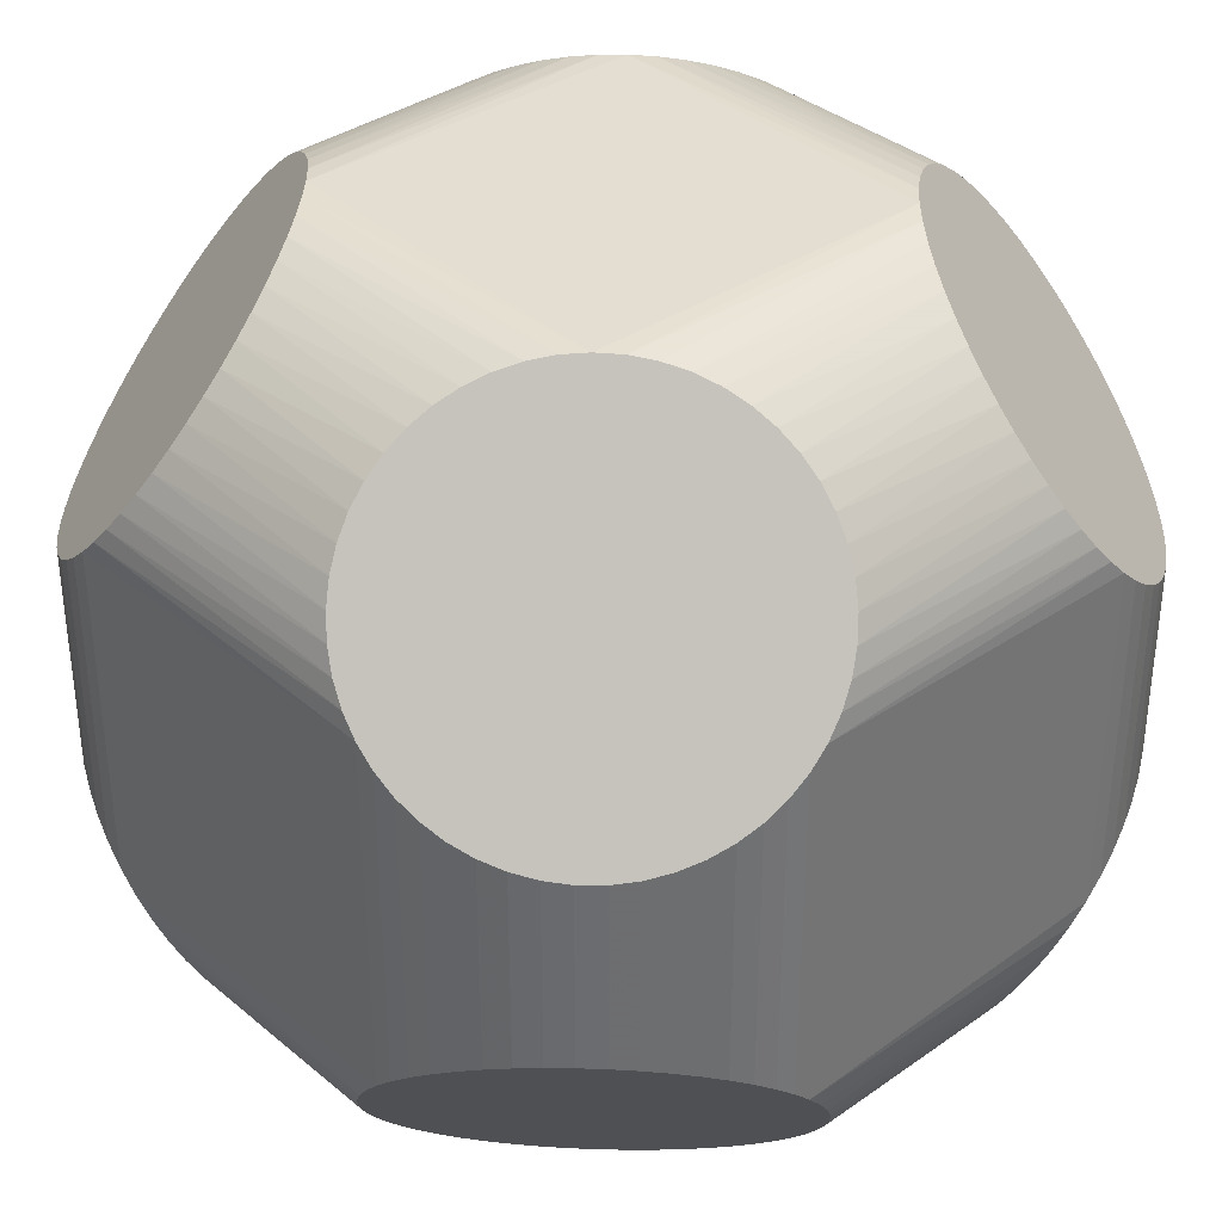
<metadata>
{"format":"obj","ext":"obj","renderer":"f3d","projection":"perspective","resolution":1024,"background":"white","views":[{"elev":36.1,"azim":-42.7,"up":"+Y"}]}
</metadata>
<code>
v 8.827 8.827 21.07
v 7.957 9.765 21.01
v 7.167 10.76 20.81
v 6.472 11.78 20.48
v 5.883 12.82 20.02
v 5.409 13.87 19.45
v 5.058 14.9 18.77
v 4.836 15.89 18
v 4.747 16.84 17.14
v 4.792 17.72 16.21
v 4.97 18.53 15.23
v 5.278 19.24 14.21
v 5.712 19.85 13.17
v 6.264 20.34 12.13
v 6.925 20.71 11.09
v 7.684 20.96 10.09
v 8.529 21.07 9.133
v 9.446 21.05 8.239
v 10.42 20.89 7.421
v 11.44 20.6 6.693
v 12.47 20.19 6.067
v 13.52 19.66 5.554
v 14.56 19.01 5.161
v 15.56 18.27 4.896
v 16.53 17.44 4.762
v 17.44 16.53 4.762
v 18.27 15.56 4.896
v 19.01 14.56 5.161
v 19.66 13.52 5.554
v 20.19 12.47 6.067
v 20.6 11.44 6.693
v 20.89 10.42 7.421
v 21.05 9.446 8.239
v 21.07 8.529 9.133
v 20.96 7.684 10.09
v 20.71 6.925 11.09
v 20.34 6.264 12.13
v 19.85 5.712 13.17
v 19.24 5.278 14.21
v 18.53 4.97 15.23
v 17.72 4.792 16.21
v 16.84 4.747 17.14
v 15.89 4.836 18
v 14.9 5.058 18.77
v 13.87 5.409 19.45
v 12.82 5.883 20.02
v 11.78 6.472 20.48
v 10.76 7.167 20.81
v 9.765 7.957 21.01
v 12.91 12.91 12.91
v 16.99 16.99 -4.745
v 16.05 17.86 -4.812
v 15.06 18.65 -5.012
v 14.04 19.35 -5.342
v 13 19.94 -5.796
v 11.95 20.41 -6.366
v 10.92 20.76 -7.045
v 9.927 20.98 -7.819
v 8.979 21.07 -8.677
v 8.097 21.03 -9.605
v 7.293 20.85 -10.59
v 6.581 20.54 -11.61
v 5.973 20.11 -12.65
v 5.479 19.56 -13.69
v 5.108 18.89 -14.73
v 4.864 18.14 -15.73
v 4.752 17.29 -16.69
v 4.775 16.37 -17.58
v 4.931 15.4 -18.4
v 5.218 14.38 -19.13
v 5.631 13.35 -19.75
v 6.164 12.3 -20.27
v 6.807 11.26 -20.66
v 7.551 10.25 -20.92
v 8.383 9.289 -21.06
v 9.289 8.383 -21.06
v 10.25 7.551 -20.92
v 11.26 6.807 -20.66
v 12.3 6.164 -20.27
v 13.35 5.631 -19.75
v 14.38 5.218 -19.13
v 15.4 4.931 -18.4
v 16.37 4.775 -17.58
v 17.29 4.752 -16.69
v 18.14 4.864 -15.73
v 18.89 5.108 -14.73
v 19.56 5.479 -13.69
v 20.11 5.973 -12.65
v 20.54 6.581 -11.61
v 20.85 7.293 -10.59
v 21.03 8.097 -9.605
v 21.07 8.979 -8.677
v 20.98 9.927 -7.819
v 20.76 10.92 -7.045
v 20.41 11.95 -6.366
v 19.94 13 -5.796
v 19.35 14.04 -5.342
v 18.65 15.06 -5.012
v 17.86 16.05 -4.812
v 12.91 12.91 -12.91
v 8.828 -8.828 21.07
v 9.765 -7.957 21.01
v 10.76 -7.167 20.81
v 11.78 -6.472 20.48
v 12.82 -5.883 20.02
v 13.87 -5.409 19.45
v 14.9 -5.058 18.77
v 15.89 -4.836 18
v 16.84 -4.747 17.14
v 17.72 -4.792 16.21
v 18.53 -4.97 15.23
v 19.24 -5.278 14.21
v 19.85 -5.712 13.17
v 20.34 -6.264 12.13
v 20.71 -6.925 11.09
v 20.96 -7.684 10.09
v 21.07 -8.529 9.133
v 21.05 -9.446 8.239
v 20.89 -10.42 7.421
v 20.6 -11.44 6.693
v 20.19 -12.47 6.067
v 19.66 -13.52 5.554
v 19.01 -14.56 5.161
v 18.27 -15.56 4.896
v 17.44 -16.53 4.762
v 16.53 -17.44 4.762
v 15.56 -18.27 4.896
v 14.56 -19.01 5.161
v 13.52 -19.66 5.554
v 12.47 -20.19 6.067
v 11.44 -20.6 6.693
v 10.42 -20.89 7.421
v 9.446 -21.05 8.239
v 8.529 -21.07 9.133
v 7.684 -20.96 10.09
v 6.925 -20.71 11.09
v 6.264 -20.34 12.13
v 5.712 -19.85 13.17
v 5.278 -19.24 14.21
v 4.97 -18.53 15.23
v 4.792 -17.72 16.21
v 4.747 -16.84 17.14
v 4.836 -15.89 18
v 5.058 -14.9 18.77
v 5.409 -13.87 19.45
v 5.883 -12.82 20.02
v 6.472 -11.78 20.48
v 7.167 -10.76 20.81
v 7.957 -9.765 21.01
v 12.91 -12.91 12.91
v 16.99 -16.99 -4.745
v 17.86 -16.05 -4.812
v 18.65 -15.06 -5.012
v 19.35 -14.04 -5.342
v 19.94 -13 -5.796
v 20.41 -11.95 -6.366
v 20.76 -10.92 -7.045
v 20.98 -9.927 -7.819
v 21.07 -8.979 -8.677
v 21.03 -8.097 -9.605
v 20.85 -7.293 -10.59
v 20.54 -6.581 -11.61
v 20.11 -5.973 -12.65
v 19.56 -5.479 -13.69
v 18.89 -5.108 -14.73
v 18.14 -4.864 -15.73
v 17.29 -4.752 -16.69
v 16.37 -4.775 -17.58
v 15.4 -4.931 -18.4
v 14.38 -5.218 -19.13
v 13.35 -5.631 -19.75
v 12.3 -6.164 -20.27
v 11.26 -6.807 -20.66
v 10.25 -7.551 -20.92
v 9.289 -8.383 -21.06
v 8.383 -9.289 -21.06
v 7.551 -10.25 -20.92
v 6.807 -11.26 -20.66
v 6.164 -12.3 -20.27
v 5.631 -13.35 -19.75
v 5.218 -14.38 -19.13
v 4.931 -15.4 -18.4
v 4.775 -16.37 -17.58
v 4.752 -17.29 -16.69
v 4.864 -18.14 -15.73
v 5.108 -18.89 -14.73
v 5.479 -19.56 -13.69
v 5.973 -20.11 -12.65
v 6.581 -20.54 -11.61
v 7.293 -20.85 -10.59
v 8.097 -21.03 -9.605
v 8.979 -21.07 -8.677
v 9.927 -20.98 -7.819
v 10.92 -20.76 -7.045
v 11.95 -20.41 -6.366
v 13 -19.94 -5.796
v 14.04 -19.35 -5.342
v 15.06 -18.65 -5.012
v 16.05 -17.86 -4.812
v 12.91 -12.91 -12.91
v -16.99 16.99 4.745
v -16.05 17.86 4.812
v -15.06 18.65 5.012
v -14.04 19.35 5.342
v -13 19.94 5.796
v -11.95 20.41 6.366
v -10.92 20.76 7.045
v -9.927 20.98 7.819
v -8.979 21.07 8.677
v -8.097 21.03 9.605
v -7.293 20.85 10.59
v -6.581 20.54 11.61
v -5.973 20.11 12.65
v -5.479 19.56 13.69
v -5.108 18.89 14.73
v -4.864 18.14 15.73
v -4.752 17.29 16.69
v -4.775 16.37 17.58
v -4.931 15.4 18.4
v -5.218 14.38 19.13
v -5.631 13.35 19.75
v -6.164 12.3 20.27
v -6.807 11.26 20.66
v -7.551 10.25 20.92
v -8.383 9.289 21.06
v -9.289 8.383 21.06
v -10.25 7.551 20.92
v -11.26 6.807 20.66
v -12.3 6.164 20.27
v -13.35 5.631 19.75
v -14.38 5.218 19.13
v -15.4 4.931 18.4
v -16.37 4.775 17.58
v -17.29 4.752 16.69
v -18.14 4.864 15.73
v -18.89 5.108 14.73
v -19.56 5.479 13.69
v -20.11 5.973 12.65
v -20.54 6.581 11.61
v -20.85 7.293 10.59
v -21.03 8.097 9.605
v -21.07 8.979 8.677
v -20.98 9.927 7.819
v -20.76 10.92 7.045
v -20.41 11.95 6.366
v -19.94 13 5.796
v -19.35 14.04 5.342
v -18.65 15.06 5.012
v -17.86 16.05 4.812
v -12.91 12.91 12.91
v -8.828 8.828 -21.07
v -7.957 9.765 -21.01
v -7.167 10.76 -20.81
v -6.472 11.78 -20.48
v -5.883 12.82 -20.02
v -5.409 13.87 -19.45
v -5.058 14.9 -18.77
v -4.836 15.89 -18
v -4.747 16.84 -17.14
v -4.792 17.72 -16.21
v -4.97 18.53 -15.23
v -5.278 19.24 -14.21
v -5.712 19.85 -13.17
v -6.264 20.34 -12.13
v -6.925 20.71 -11.09
v -7.684 20.96 -10.09
v -8.529 21.07 -9.133
v -9.446 21.05 -8.239
v -10.42 20.89 -7.421
v -11.44 20.6 -6.693
v -12.47 20.19 -6.067
v -13.52 19.66 -5.554
v -14.56 19.01 -5.161
v -15.56 18.27 -4.896
v -16.53 17.44 -4.762
v -17.44 16.53 -4.762
v -18.27 15.56 -4.896
v -19.01 14.56 -5.161
v -19.66 13.52 -5.554
v -20.19 12.47 -6.067
v -20.6 11.44 -6.693
v -20.89 10.42 -7.421
v -21.05 9.446 -8.239
v -21.07 8.529 -9.133
v -20.96 7.684 -10.09
v -20.71 6.925 -11.09
v -20.34 6.264 -12.13
v -19.85 5.712 -13.17
v -19.24 5.278 -14.21
v -18.53 4.97 -15.23
v -17.72 4.792 -16.21
v -16.84 4.747 -17.14
v -15.89 4.836 -18
v -14.9 5.058 -18.77
v -13.87 5.409 -19.45
v -12.82 5.883 -20.02
v -11.78 6.472 -20.48
v -10.76 7.167 -20.81
v -9.765 7.957 -21.01
v -12.91 12.91 -12.91
v -16.99 -16.99 4.745
v -17.86 -16.05 4.812
v -18.65 -15.06 5.012
v -19.35 -14.04 5.342
v -19.94 -13 5.796
v -20.41 -11.95 6.366
v -20.76 -10.92 7.045
v -20.98 -9.927 7.819
v -21.07 -8.979 8.677
v -21.03 -8.097 9.605
v -20.85 -7.293 10.59
v -20.54 -6.581 11.61
v -20.11 -5.973 12.65
v -19.56 -5.479 13.69
v -18.89 -5.108 14.73
v -18.14 -4.864 15.73
v -17.29 -4.752 16.69
v -16.37 -4.775 17.58
v -15.4 -4.931 18.4
v -14.38 -5.218 19.13
v -13.35 -5.631 19.75
v -12.3 -6.164 20.27
v -11.26 -6.807 20.66
v -10.25 -7.551 20.92
v -9.289 -8.383 21.06
v -8.383 -9.289 21.06
v -7.551 -10.25 20.92
v -6.807 -11.26 20.66
v -6.164 -12.3 20.27
v -5.631 -13.35 19.75
v -5.218 -14.38 19.13
v -4.931 -15.4 18.4
v -4.775 -16.37 17.58
v -4.752 -17.29 16.69
v -4.864 -18.14 15.73
v -5.108 -18.89 14.73
v -5.479 -19.56 13.69
v -5.973 -20.11 12.65
v -6.581 -20.54 11.61
v -7.293 -20.85 10.59
v -8.097 -21.03 9.605
v -8.979 -21.07 8.677
v -9.927 -20.98 7.819
v -10.92 -20.76 7.045
v -11.95 -20.41 6.366
v -13 -19.94 5.796
v -14.04 -19.35 5.342
v -15.06 -18.65 5.012
v -16.05 -17.86 4.812
v -12.91 -12.91 12.91
v -8.828 -8.828 -21.07
v -9.765 -7.957 -21.01
v -10.76 -7.167 -20.81
v -11.78 -6.472 -20.48
v -12.82 -5.883 -20.02
v -13.87 -5.409 -19.45
v -14.9 -5.058 -18.77
v -15.89 -4.836 -18
v -16.84 -4.747 -17.14
v -17.72 -4.792 -16.21
v -18.53 -4.97 -15.23
v -19.24 -5.278 -14.21
v -19.85 -5.712 -13.17
v -20.34 -6.264 -12.13
v -20.71 -6.925 -11.09
v -20.96 -7.684 -10.09
v -21.07 -8.529 -9.133
v -21.05 -9.446 -8.239
v -20.89 -10.42 -7.421
v -20.6 -11.44 -6.693
v -20.19 -12.47 -6.067
v -19.66 -13.52 -5.554
v -19.01 -14.56 -5.161
v -18.27 -15.56 -4.896
v -17.44 -16.53 -4.762
v -16.53 -17.44 -4.762
v -15.56 -18.27 -4.896
v -14.56 -19.01 -5.161
v -13.52 -19.66 -5.554
v -12.47 -20.19 -6.067
v -11.44 -20.6 -6.693
v -10.42 -20.89 -7.421
v -9.446 -21.05 -8.239
v -8.529 -21.07 -9.133
v -7.684 -20.96 -10.09
v -6.925 -20.71 -11.09
v -6.264 -20.34 -12.13
v -5.712 -19.85 -13.17
v -5.278 -19.24 -14.21
v -4.97 -18.53 -15.23
v -4.792 -17.72 -16.21
v -4.747 -16.84 -17.14
v -4.836 -15.89 -18
v -5.058 -14.9 -18.77
v -5.409 -13.87 -19.45
v -5.883 -12.82 -20.02
v -6.472 -11.78 -20.48
v -7.167 -10.76 -20.81
v -7.957 -9.765 -21.01
v -12.91 -12.91 -12.91
f 1 2 50
f 2 3 50
f 3 4 50
f 4 5 50
f 5 6 50
f 6 7 50
f 7 8 50
f 8 9 50
f 9 10 50
f 10 11 50
f 11 12 50
f 12 13 50
f 13 14 50
f 14 15 50
f 15 16 50
f 16 17 50
f 17 18 50
f 18 19 50
f 19 20 50
f 20 21 50
f 21 22 50
f 22 23 50
f 23 24 50
f 24 25 50
f 25 26 50
f 26 27 50
f 27 28 50
f 28 29 50
f 29 30 50
f 30 31 50
f 31 32 50
f 32 33 50
f 33 34 50
f 34 35 50
f 35 36 50
f 36 37 50
f 37 38 50
f 38 39 50
f 39 40 50
f 40 41 50
f 41 42 50
f 42 43 50
f 43 44 50
f 44 45 50
f 45 46 50
f 46 47 50
f 47 48 50
f 48 49 50
f 49 1 50
f 51 52 100
f 52 53 100
f 53 54 100
f 54 55 100
f 55 56 100
f 56 57 100
f 57 58 100
f 58 59 100
f 59 60 100
f 60 61 100
f 61 62 100
f 62 63 100
f 63 64 100
f 64 65 100
f 65 66 100
f 66 67 100
f 67 68 100
f 68 69 100
f 69 70 100
f 70 71 100
f 71 72 100
f 72 73 100
f 73 74 100
f 74 75 100
f 75 76 100
f 76 77 100
f 77 78 100
f 78 79 100
f 79 80 100
f 80 81 100
f 81 82 100
f 82 83 100
f 83 84 100
f 84 85 100
f 85 86 100
f 86 87 100
f 87 88 100
f 88 89 100
f 89 90 100
f 90 91 100
f 91 92 100
f 92 93 100
f 93 94 100
f 94 95 100
f 95 96 100
f 96 97 100
f 97 98 100
f 98 99 100
f 99 51 100
f 101 102 150
f 102 103 150
f 103 104 150
f 104 105 150
f 105 106 150
f 106 107 150
f 107 108 150
f 108 109 150
f 109 110 150
f 110 111 150
f 111 112 150
f 112 113 150
f 113 114 150
f 114 115 150
f 115 116 150
f 116 117 150
f 117 118 150
f 118 119 150
f 119 120 150
f 120 121 150
f 121 122 150
f 122 123 150
f 123 124 150
f 124 125 150
f 125 126 150
f 126 127 150
f 127 128 150
f 128 129 150
f 129 130 150
f 130 131 150
f 131 132 150
f 132 133 150
f 133 134 150
f 134 135 150
f 135 136 150
f 136 137 150
f 137 138 150
f 138 139 150
f 139 140 150
f 140 141 150
f 141 142 150
f 142 143 150
f 143 144 150
f 144 145 150
f 145 146 150
f 146 147 150
f 147 148 150
f 148 149 150
f 149 101 150
f 151 152 200
f 152 153 200
f 153 154 200
f 154 155 200
f 155 156 200
f 156 157 200
f 157 158 200
f 158 159 200
f 159 160 200
f 160 161 200
f 161 162 200
f 162 163 200
f 163 164 200
f 164 165 200
f 165 166 200
f 166 167 200
f 167 168 200
f 168 169 200
f 169 170 200
f 170 171 200
f 171 172 200
f 172 173 200
f 173 174 200
f 174 175 200
f 175 176 200
f 176 177 200
f 177 178 200
f 178 179 200
f 179 180 200
f 180 181 200
f 181 182 200
f 182 183 200
f 183 184 200
f 184 185 200
f 185 186 200
f 186 187 200
f 187 188 200
f 188 189 200
f 189 190 200
f 190 191 200
f 191 192 200
f 192 193 200
f 193 194 200
f 194 195 200
f 195 196 200
f 196 197 200
f 197 198 200
f 198 199 200
f 199 151 200
f 201 202 250
f 202 203 250
f 203 204 250
f 204 205 250
f 205 206 250
f 206 207 250
f 207 208 250
f 208 209 250
f 209 210 250
f 210 211 250
f 211 212 250
f 212 213 250
f 213 214 250
f 214 215 250
f 215 216 250
f 216 217 250
f 217 218 250
f 218 219 250
f 219 220 250
f 220 221 250
f 221 222 250
f 222 223 250
f 223 224 250
f 224 225 250
f 225 226 250
f 226 227 250
f 227 228 250
f 228 229 250
f 229 230 250
f 230 231 250
f 231 232 250
f 232 233 250
f 233 234 250
f 234 235 250
f 235 236 250
f 236 237 250
f 237 238 250
f 238 239 250
f 239 240 250
f 240 241 250
f 241 242 250
f 242 243 250
f 243 244 250
f 244 245 250
f 245 246 250
f 246 247 250
f 247 248 250
f 248 249 250
f 249 201 250
f 251 252 300
f 252 253 300
f 253 254 300
f 254 255 300
f 255 256 300
f 256 257 300
f 257 258 300
f 258 259 300
f 259 260 300
f 260 261 300
f 261 262 300
f 262 263 300
f 263 264 300
f 264 265 300
f 265 266 300
f 266 267 300
f 267 268 300
f 268 269 300
f 269 270 300
f 270 271 300
f 271 272 300
f 272 273 300
f 273 274 300
f 274 275 300
f 275 276 300
f 276 277 300
f 277 278 300
f 278 279 300
f 279 280 300
f 280 281 300
f 281 282 300
f 282 283 300
f 283 284 300
f 284 285 300
f 285 286 300
f 286 287 300
f 287 288 300
f 288 289 300
f 289 290 300
f 290 291 300
f 291 292 300
f 292 293 300
f 293 294 300
f 294 295 300
f 295 296 300
f 296 297 300
f 297 298 300
f 298 299 300
f 299 251 300
f 301 302 350
f 302 303 350
f 303 304 350
f 304 305 350
f 305 306 350
f 306 307 350
f 307 308 350
f 308 309 350
f 309 310 350
f 310 311 350
f 311 312 350
f 312 313 350
f 313 314 350
f 314 315 350
f 315 316 350
f 316 317 350
f 317 318 350
f 318 319 350
f 319 320 350
f 320 321 350
f 321 322 350
f 322 323 350
f 323 324 350
f 324 325 350
f 325 326 350
f 326 327 350
f 327 328 350
f 328 329 350
f 329 330 350
f 330 331 350
f 331 332 350
f 332 333 350
f 333 334 350
f 334 335 350
f 335 336 350
f 336 337 350
f 337 338 350
f 338 339 350
f 339 340 350
f 340 341 350
f 341 342 350
f 342 343 350
f 343 344 350
f 344 345 350
f 345 346 350
f 346 347 350
f 347 348 350
f 348 349 350
f 349 301 350
f 351 352 400
f 352 353 400
f 353 354 400
f 354 355 400
f 355 356 400
f 356 357 400
f 357 358 400
f 358 359 400
f 359 360 400
f 360 361 400
f 361 362 400
f 362 363 400
f 363 364 400
f 364 365 400
f 365 366 400
f 366 367 400
f 367 368 400
f 368 369 400
f 369 370 400
f 370 371 400
f 371 372 400
f 372 373 400
f 373 374 400
f 374 375 400
f 375 376 400
f 376 377 400
f 377 378 400
f 378 379 400
f 379 380 400
f 380 381 400
f 381 382 400
f 382 383 400
f 383 384 400
f 384 385 400
f 385 386 400
f 386 387 400
f 387 388 400
f 388 389 400
f 389 390 400
f 390 391 400
f 391 392 400
f 392 393 400
f 393 394 400
f 394 395 400
f 395 396 400
f 396 397 400
f 397 398 400
f 398 399 400
f 399 351 400
f 34 117 92
f 209 17 59
f 101 1 226
f 326 101 226
f 192 134 342
f 92 117 159
f 251 76 176
f 209 59 267
f 309 242 284
f 367 309 284
f 192 342 384
f 251 176 351
f 92 33 34
f 93 92 33
f 93 32 33
f 94 93 32
f 94 31 32
f 95 94 31
f 95 30 31
f 96 95 30
f 96 29 30
f 97 96 29
f 97 28 29
f 98 97 28
f 98 27 28
f 99 98 27
f 99 26 27
f 51 99 26
f 51 25 26
f 52 51 25
f 52 24 25
f 53 52 24
f 53 23 24
f 54 53 23
f 54 22 23
f 55 54 22
f 55 21 22
f 56 55 21
f 56 20 21
f 57 56 20
f 57 19 20
f 58 57 19
f 58 18 19
f 59 58 18
f 59 17 18
f 34 116 117
f 35 34 116
f 35 115 116
f 36 35 115
f 36 114 115
f 37 36 114
f 37 113 114
f 38 37 113
f 38 112 113
f 39 38 112
f 39 111 112
f 40 39 111
f 40 110 111
f 41 40 110
f 41 109 110
f 42 41 109
f 42 108 109
f 43 42 108
f 43 107 108
f 44 43 107
f 44 106 107
f 45 44 106
f 45 105 106
f 46 45 105
f 46 104 105
f 47 46 104
f 47 103 104
f 48 47 103
f 48 102 103
f 49 48 102
f 49 101 102
f 1 49 101
f 160 159 92
f 160 91 92
f 161 160 91
f 161 90 91
f 162 161 90
f 162 89 90
f 163 162 89
f 163 88 89
f 164 163 88
f 164 87 88
f 165 164 87
f 165 86 87
f 166 165 86
f 166 85 86
f 167 166 85
f 167 84 85
f 168 167 84
f 168 83 84
f 169 168 83
f 169 82 83
f 170 169 82
f 170 81 82
f 171 170 81
f 171 80 81
f 172 171 80
f 172 79 80
f 173 172 79
f 173 78 79
f 174 173 78
f 174 77 78
f 175 174 77
f 175 76 77
f 176 175 76
f 192 133 134
f 193 192 133
f 193 132 133
f 194 193 132
f 194 131 132
f 195 194 131
f 195 130 131
f 196 195 130
f 196 129 130
f 197 196 129
f 197 128 129
f 198 197 128
f 198 127 128
f 199 198 127
f 199 126 127
f 151 199 126
f 151 125 126
f 152 151 125
f 152 124 125
f 153 152 124
f 153 123 124
f 154 153 123
f 154 122 123
f 155 154 122
f 155 121 122
f 156 155 121
f 156 120 121
f 157 156 120
f 157 119 120
f 158 157 119
f 158 118 119
f 159 158 118
f 159 117 118
f 210 209 17
f 210 16 17
f 211 210 16
f 211 15 16
f 212 211 15
f 212 14 15
f 213 212 14
f 213 13 14
f 214 213 13
f 214 12 13
f 215 214 12
f 215 11 12
f 216 215 11
f 216 10 11
f 217 216 10
f 217 9 10
f 218 217 9
f 218 8 9
f 219 218 8
f 219 7 8
f 220 219 7
f 220 6 7
f 221 220 6
f 221 5 6
f 222 221 5
f 222 4 5
f 223 222 4
f 223 3 4
f 224 223 3
f 224 2 3
f 225 224 2
f 225 1 2
f 226 225 1
f 251 75 76
f 252 251 75
f 252 74 75
f 253 252 74
f 253 73 74
f 254 253 73
f 254 72 73
f 255 254 72
f 255 71 72
f 256 255 71
f 256 70 71
f 257 256 70
f 257 69 70
f 258 257 69
f 258 68 69
f 259 258 68
f 259 67 68
f 260 259 67
f 260 66 67
f 261 260 66
f 261 65 66
f 262 261 65
f 262 64 65
f 263 262 64
f 263 63 64
f 264 263 63
f 264 62 63
f 265 264 62
f 265 61 62
f 266 265 61
f 266 60 61
f 267 266 60
f 267 59 60
f 268 267 209
f 268 208 209
f 269 268 208
f 269 207 208
f 270 269 207
f 270 206 207
f 271 270 206
f 271 205 206
f 272 271 205
f 272 204 205
f 273 272 204
f 273 203 204
f 274 273 203
f 274 202 203
f 275 274 202
f 275 201 202
f 276 275 201
f 276 249 201
f 277 276 249
f 277 248 249
f 278 277 248
f 278 247 248
f 279 278 247
f 279 246 247
f 280 279 246
f 280 245 246
f 281 280 245
f 281 244 245
f 282 281 244
f 282 243 244
f 283 282 243
f 283 242 243
f 284 283 242
f 326 149 101
f 327 326 149
f 327 148 149
f 328 327 148
f 328 147 148
f 329 328 147
f 329 146 147
f 330 329 146
f 330 145 146
f 331 330 145
f 331 144 145
f 332 331 144
f 332 143 144
f 333 332 143
f 333 142 143
f 334 333 142
f 334 141 142
f 335 334 141
f 335 140 141
f 336 335 140
f 336 139 140
f 337 336 139
f 337 138 139
f 338 337 138
f 338 137 138
f 339 338 137
f 339 136 137
f 340 339 136
f 340 135 136
f 341 340 135
f 341 134 135
f 342 341 134
f 226 325 326
f 227 226 325
f 227 324 325
f 228 227 324
f 228 323 324
f 229 228 323
f 229 322 323
f 230 229 322
f 230 321 322
f 231 230 321
f 231 320 321
f 232 231 320
f 232 319 320
f 233 232 319
f 233 318 319
f 234 233 318
f 234 317 318
f 235 234 317
f 235 316 317
f 236 235 316
f 236 315 316
f 237 236 315
f 237 314 315
f 238 237 314
f 238 313 314
f 239 238 313
f 239 312 313
f 240 239 312
f 240 311 312
f 241 240 311
f 241 310 311
f 242 241 310
f 242 309 310
f 384 191 192
f 385 384 191
f 385 190 191
f 386 385 190
f 386 189 190
f 387 386 189
f 387 188 189
f 388 387 188
f 388 187 188
f 389 388 187
f 389 186 187
f 390 389 186
f 390 185 186
f 391 390 185
f 391 184 185
f 392 391 184
f 392 183 184
f 393 392 183
f 393 182 183
f 394 393 182
f 394 181 182
f 395 394 181
f 395 180 181
f 396 395 180
f 396 179 180
f 397 396 179
f 397 178 179
f 398 397 178
f 398 177 178
f 399 398 177
f 399 176 177
f 351 399 176
f 284 366 367
f 285 284 366
f 285 365 366
f 286 285 365
f 286 364 365
f 287 286 364
f 287 363 364
f 288 287 363
f 288 362 363
f 289 288 362
f 289 361 362
f 290 289 361
f 290 360 361
f 291 290 360
f 291 359 360
f 292 291 359
f 292 358 359
f 293 292 358
f 293 357 358
f 294 293 357
f 294 356 357
f 295 294 356
f 295 355 356
f 296 295 355
f 296 354 355
f 297 296 354
f 297 353 354
f 298 297 353
f 298 352 353
f 299 298 352
f 299 351 352
f 251 299 351
f 368 367 309
f 368 308 309
f 369 368 308
f 369 307 308
f 370 369 307
f 370 306 307
f 371 370 306
f 371 305 306
f 372 371 305
f 372 304 305
f 373 372 304
f 373 303 304
f 374 373 303
f 374 302 303
f 375 374 302
f 375 301 302
f 376 375 301
f 376 349 301
f 377 376 349
f 377 348 349
f 378 377 348
f 378 347 348
f 379 378 347
f 379 346 347
f 380 379 346
f 380 345 346
f 381 380 345
f 381 344 345
f 382 381 344
f 382 343 344
f 383 382 343
f 383 342 343
f 384 383 342

</code>
